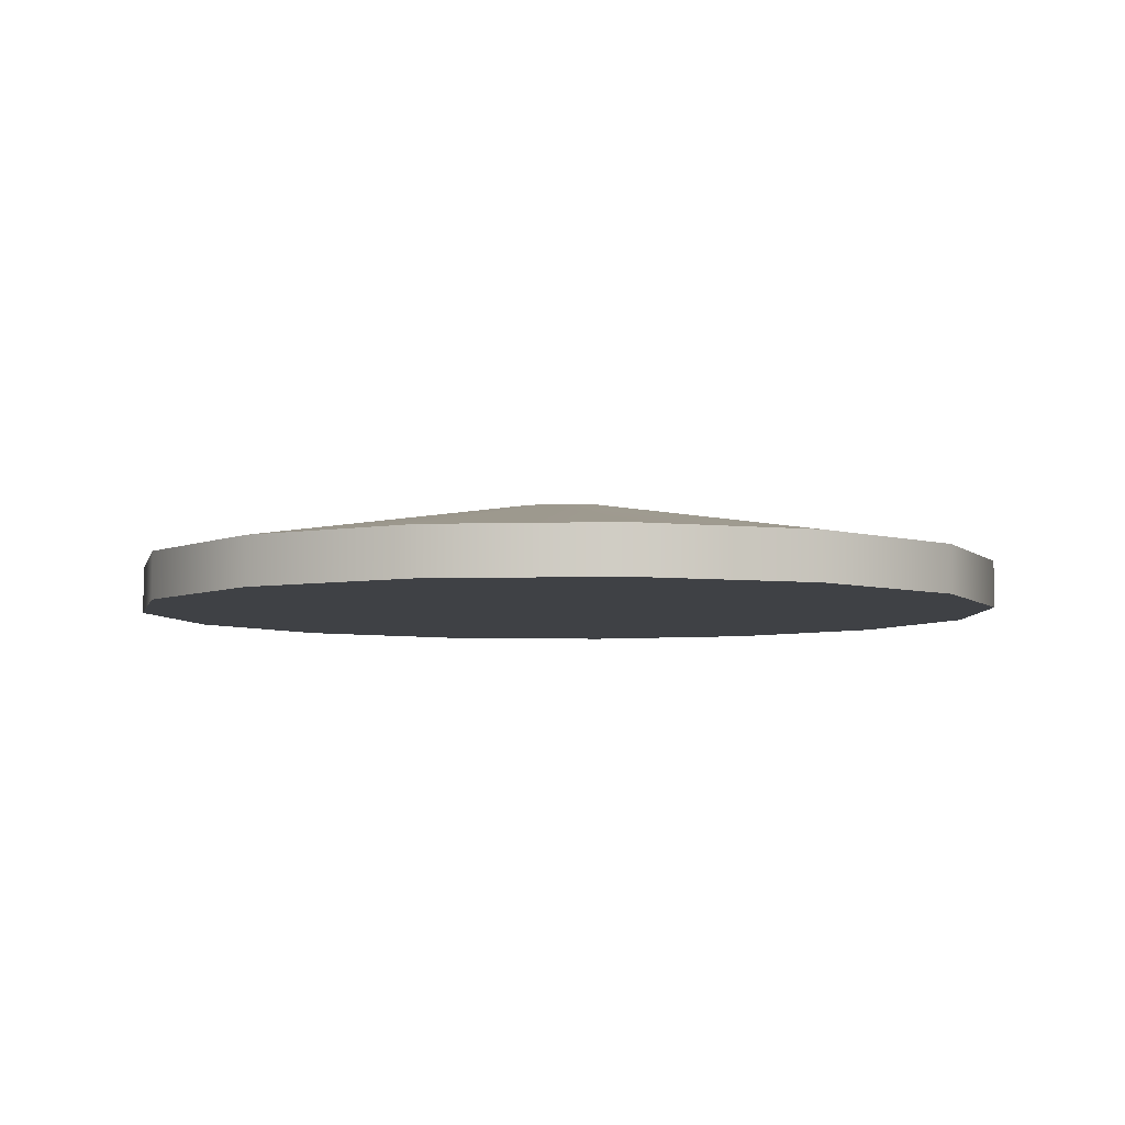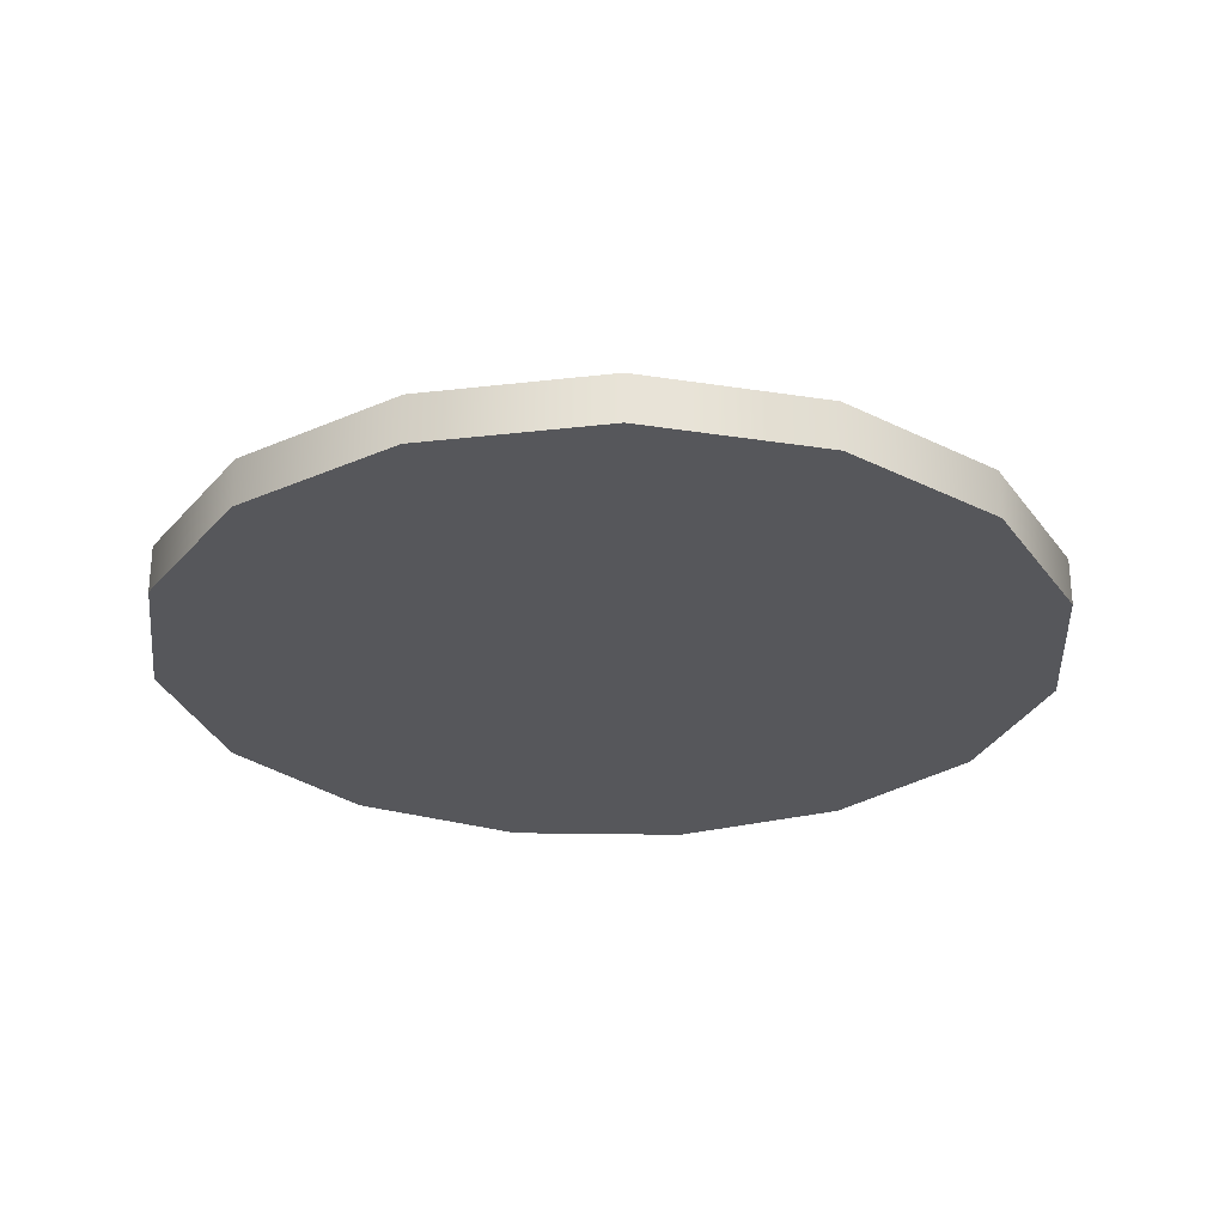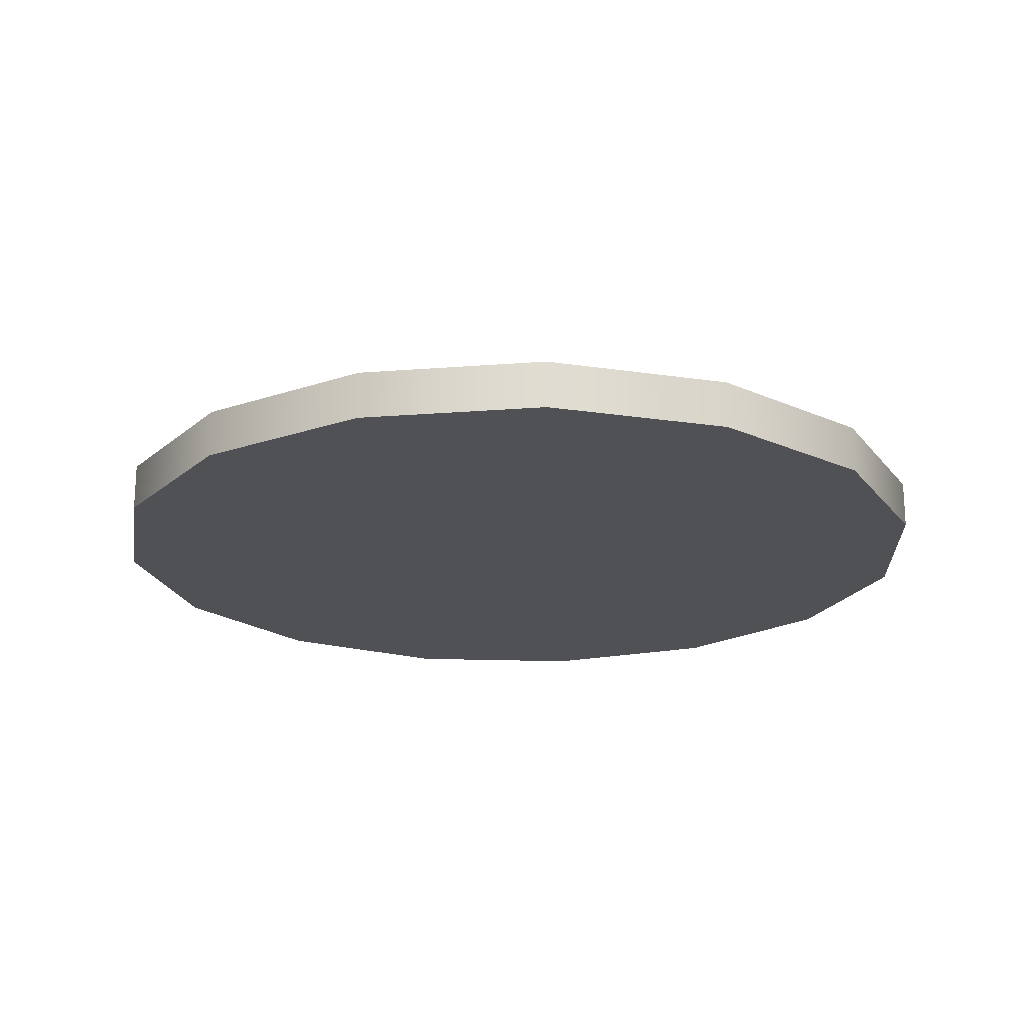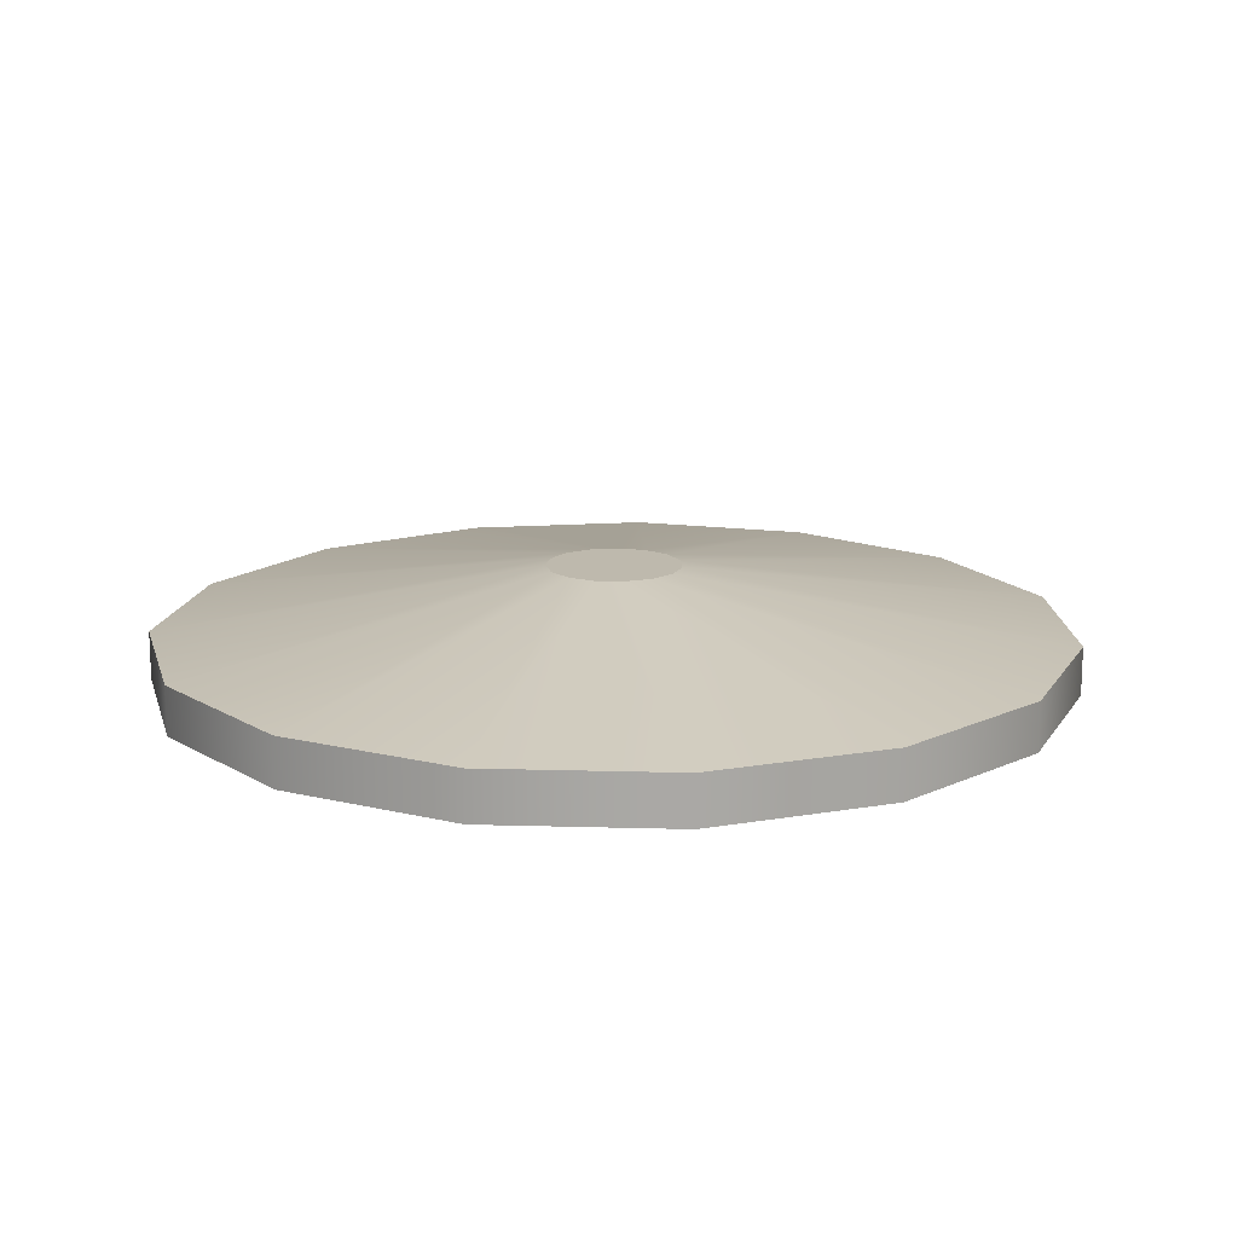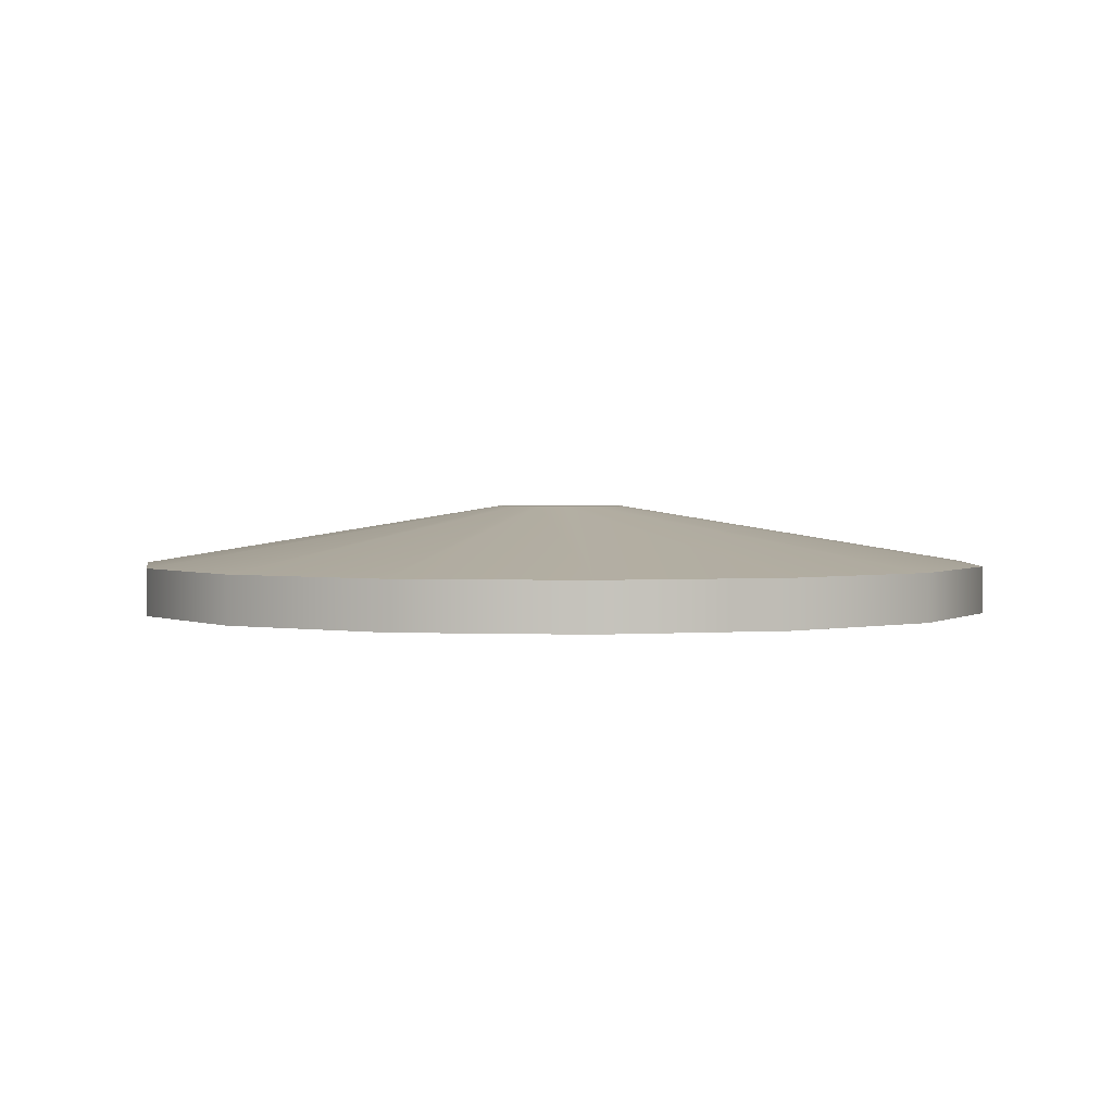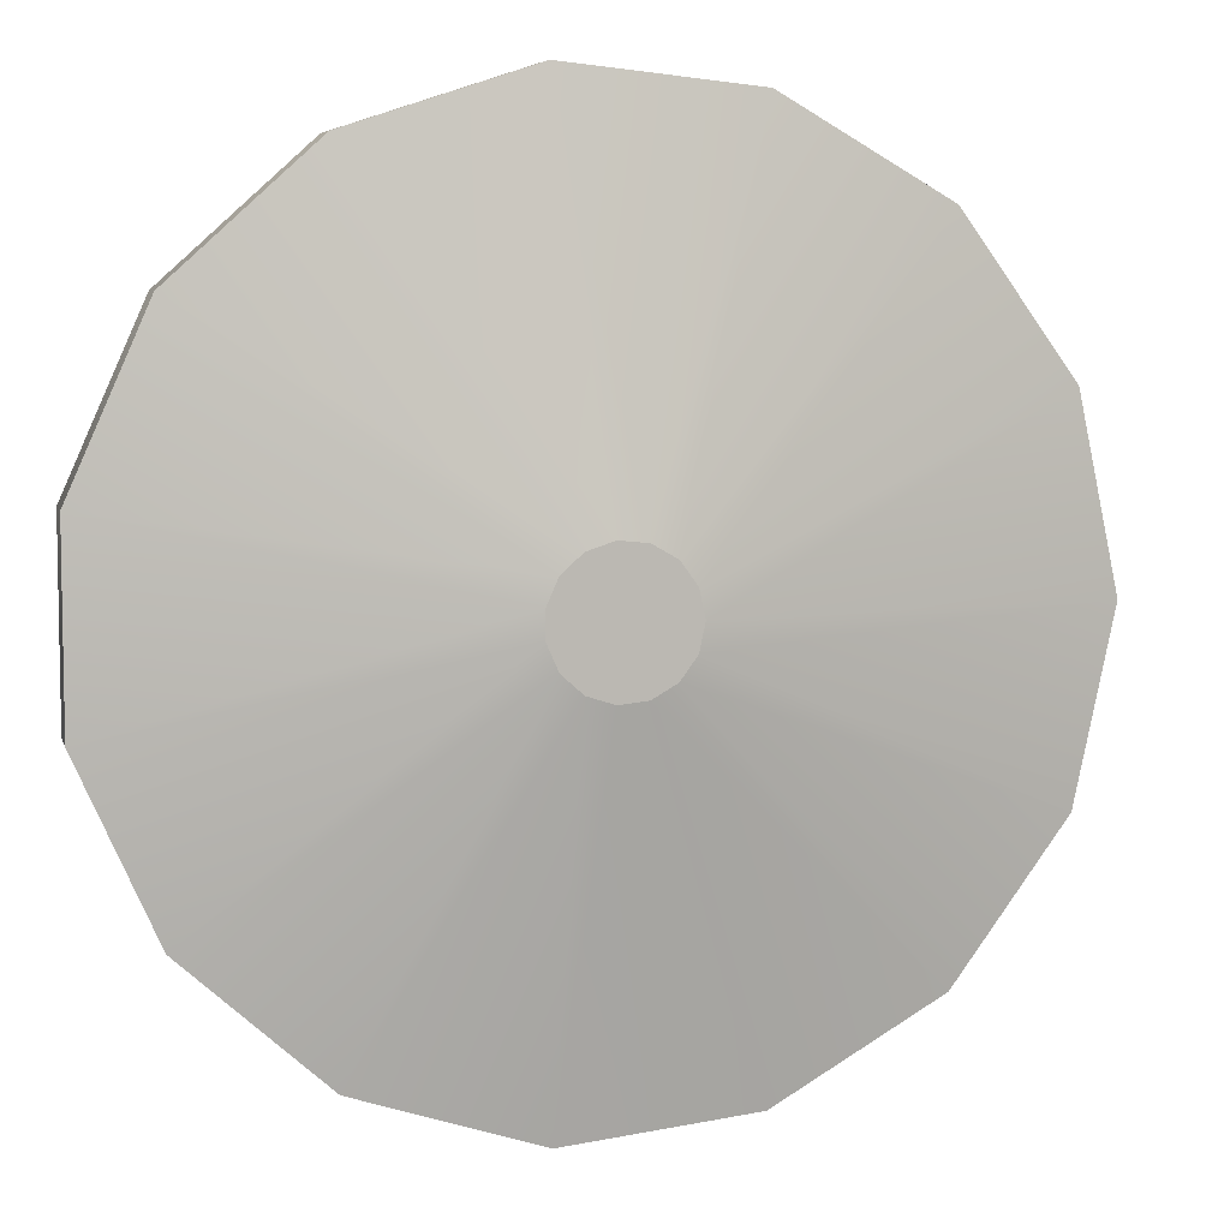
<metadata>
{"format":"obj","ext":"obj","renderer":"f3d","projection":"perspective","resolution":1024,"background":"white","views":[{"elev":-5.4,"azim":-132.9,"up":"+Z"},{"elev":-27.1,"azim":40.3,"up":"+Z"},{"elev":-20.0,"azim":158.3,"up":"+Z"},{"elev":15.2,"azim":-14.5,"up":"+Z"},{"elev":1.8,"azim":-153.6,"up":"+Z"},{"elev":6.7,"azim":-13.9,"up":"+Y"}]}
</metadata>
<code>
g default
v 2.946 1.312 0
v 2.158 2.397 0
v 0.9965 3.067 0
v -0.3371 3.207 0
v -1.612 2.793 0
v -2.609 1.895 0
v -3.154 0.6705 0
v -3.154 -0.6705 0
v -2.609 -1.895 0
v -1.612 -2.793 0
v -0.3371 -3.207 0
v 0.9965 -3.067 0
v 2.158 -2.397 0
v 2.946 -1.312 0
v 3.225 0 0
v 2.946 1.312 0.3449
v 2.158 2.397 0.3449
v 0.9965 3.067 0.3449
v -0.3371 3.207 0.3449
v -1.612 2.793 0.3449
v -2.609 1.895 0.3449
v -3.154 0.6705 0.3449
v -3.154 -0.6705 0.3449
v -2.609 -1.895 0.3449
v -1.612 -2.793 0.3449
v -0.3371 -3.207 0.3449
v 0.9965 -3.067 0.3449
v 2.158 -2.397 0.3449
v 2.946 -1.312 0.3449
v 3.225 0 0.3449
v 0 0 0
v 0.4377 0.1949 0.7875
v 0.3206 0.3561 0.7875
v 0.1481 0.4557 0.7875
v -0.05008 0.4765 0.7875
v -0.2396 0.4149 0.7875
v -0.3876 0.2816 0.7875
v -0.4687 0.09961 0.7875
v -0.4687 -0.09961 0.7875
v -0.3876 -0.2816 0.7875
v -0.2396 -0.4149 0.7875
v -0.05008 -0.4765 0.7875
v 0.1481 -0.4557 0.7875
v 0.3206 -0.3561 0.7875
v 0.4377 -0.1949 0.7875
v 0.4791 0 0.7875
g cup_wine_glass1_Physx_1
f 1 2 16
f 16 2 17
f 2 3 17
f 17 3 18
f 3 4 18
f 18 4 19
f 4 5 19
f 19 5 20
f 5 6 20
f 20 6 21
f 6 7 21
f 21 7 22
f 7 8 22
f 22 8 23
f 8 9 23
f 23 9 24
f 9 10 24
f 24 10 25
f 10 11 25
f 25 11 26
f 11 12 26
f 26 12 27
f 12 13 27
f 27 13 28
f 13 14 28
f 28 14 29
f 14 15 29
f 29 15 30
f 15 1 30
f 30 1 16
f 2 1 31
f 3 2 31
f 4 3 31
f 5 4 31
f 6 5 31
f 7 6 31
f 8 7 31
f 9 8 31
f 10 9 31
f 11 10 31
f 12 11 31
f 13 12 31
f 14 13 31
f 15 14 31
f 1 15 31
f 16 17 32
f 32 17 33
f 17 18 33
f 33 18 34
f 18 19 34
f 34 19 35
f 19 20 35
f 35 20 36
f 20 21 36
f 36 21 37
f 21 22 37
f 37 22 38
f 22 23 38
f 38 23 39
f 23 24 39
f 39 24 40
f 24 25 40
f 40 25 41
f 25 26 41
f 41 26 42
f 26 27 42
f 42 27 43
f 27 28 43
f 43 28 44
f 28 29 44
f 44 29 45
f 29 30 45
f 45 30 46
f 30 16 46
f 46 16 32
f 33 34 32
f 34 35 32
f 35 36 32
f 36 37 32
f 37 38 32
f 38 39 32
f 39 40 32
f 40 41 32
f 41 42 32
f 42 43 32
f 43 44 32
f 44 45 32
f 45 46 32

</code>
